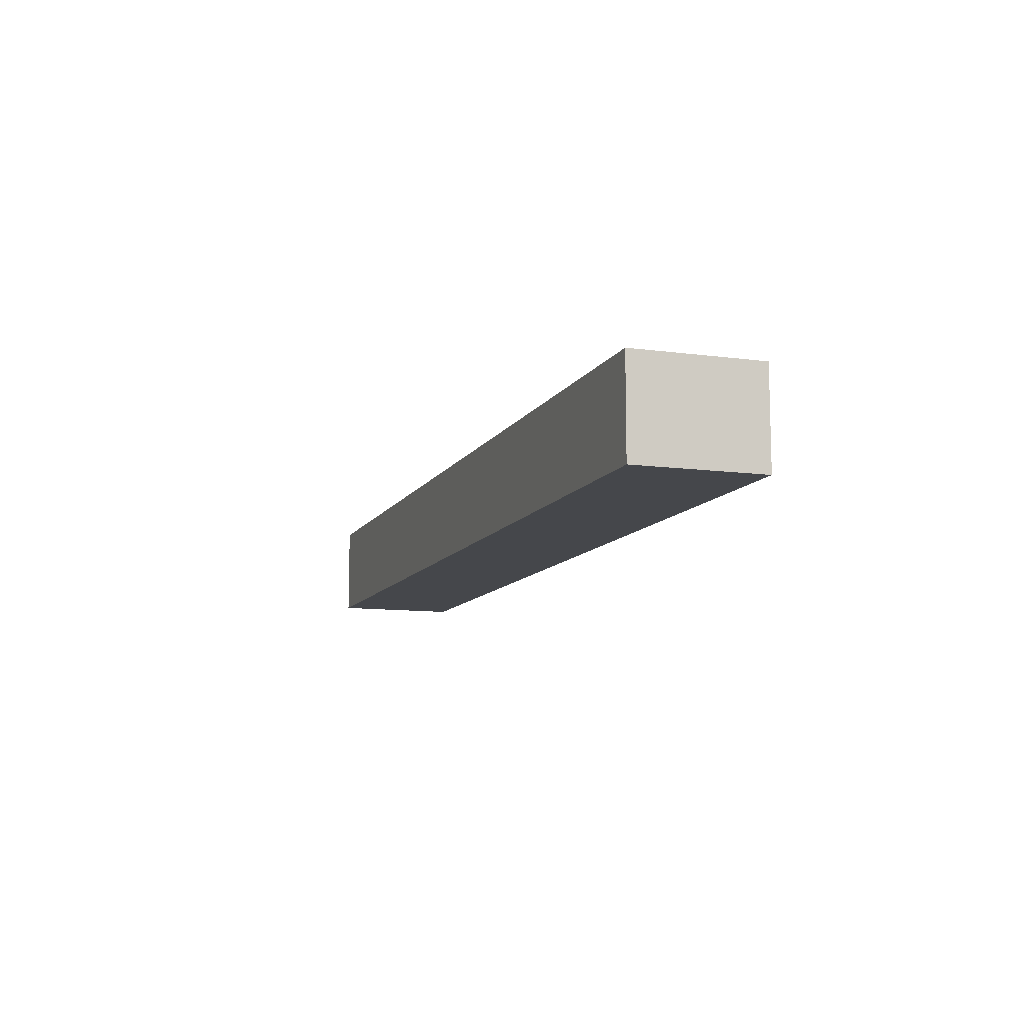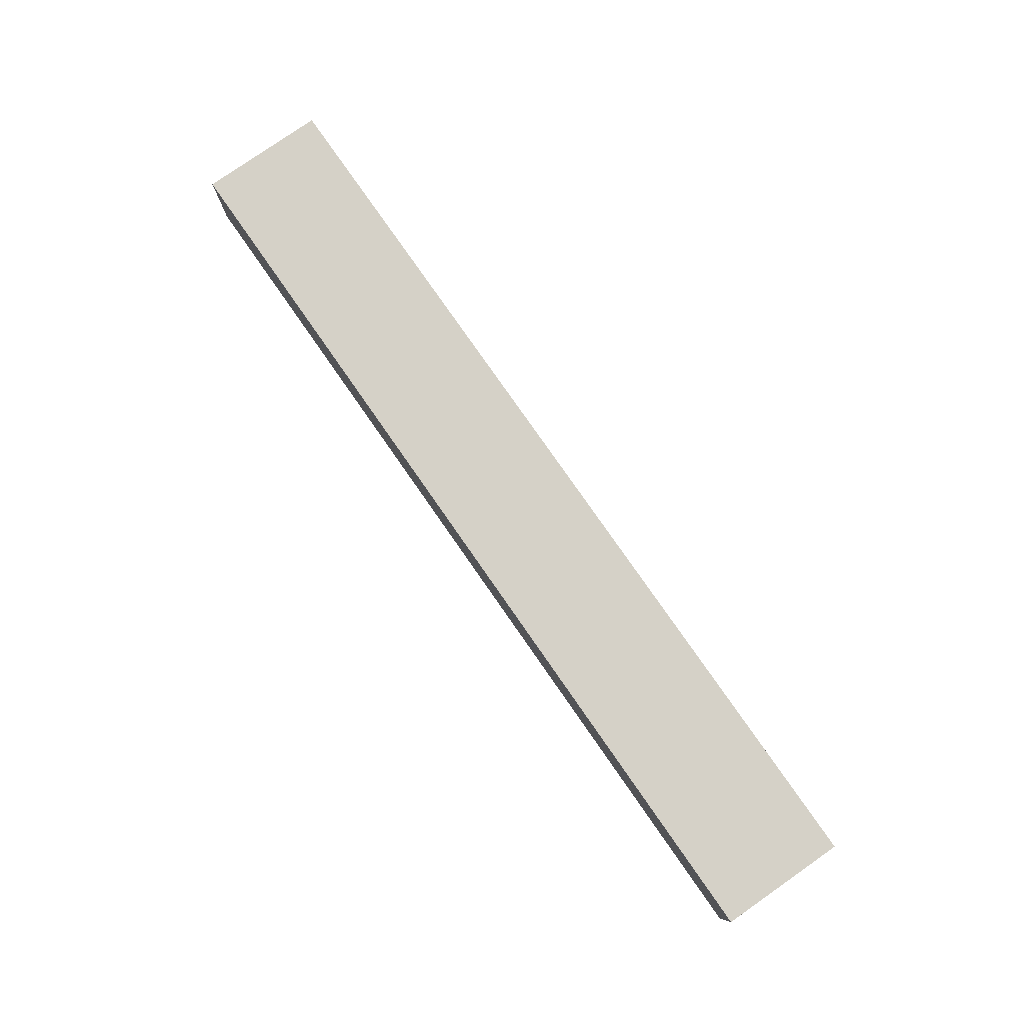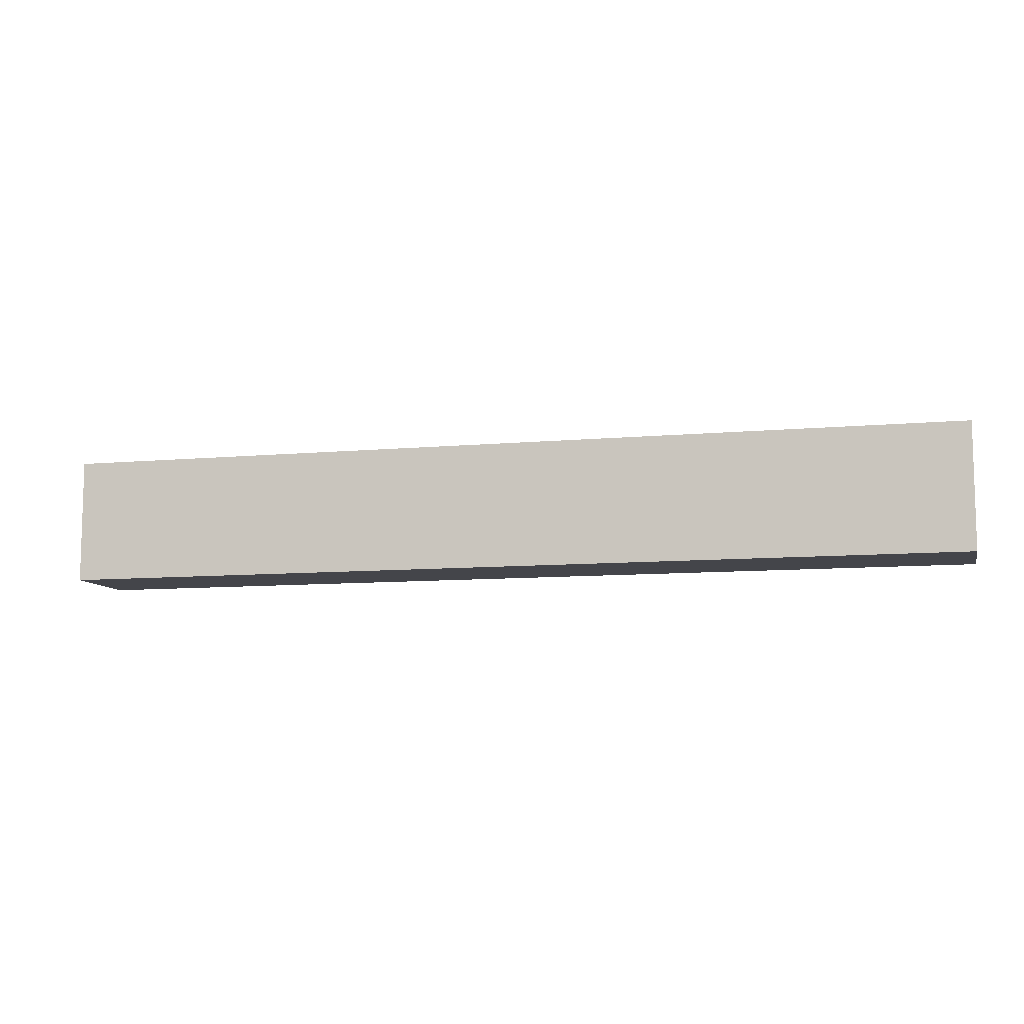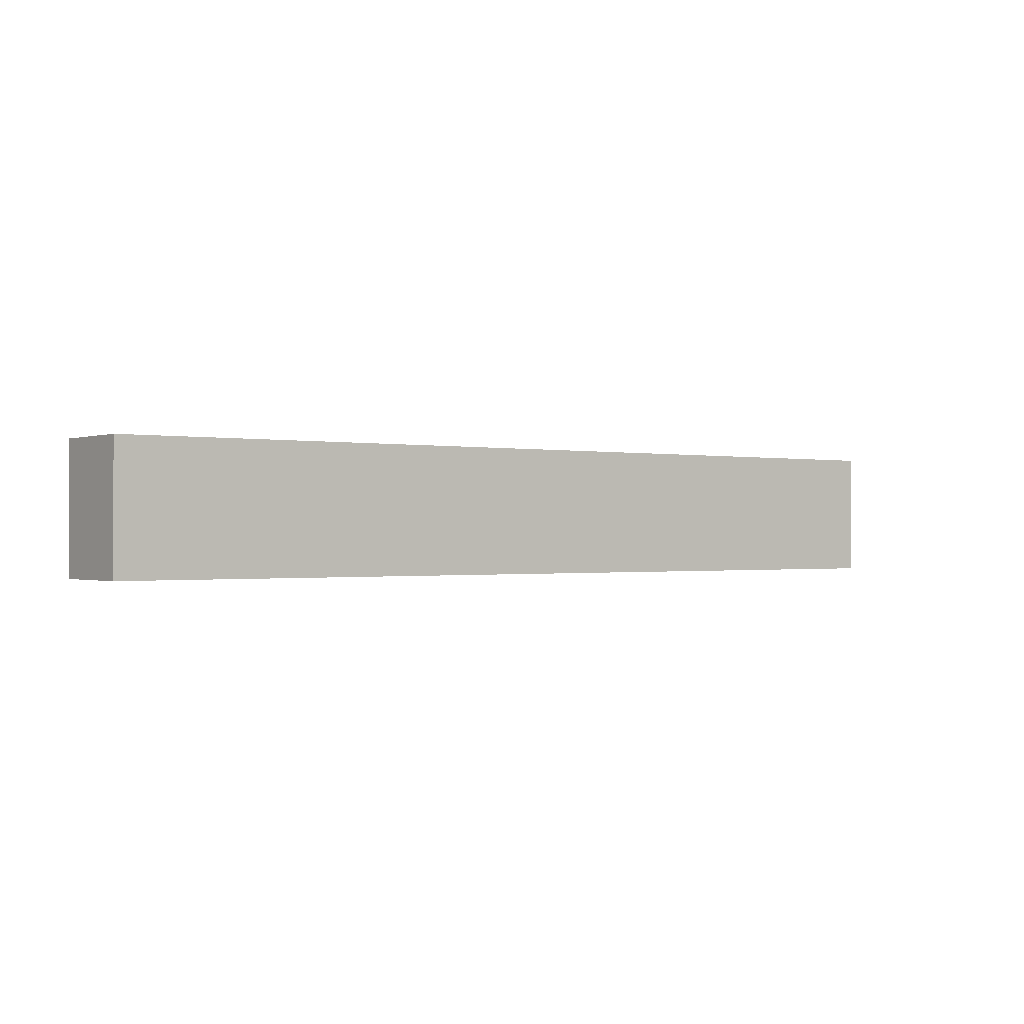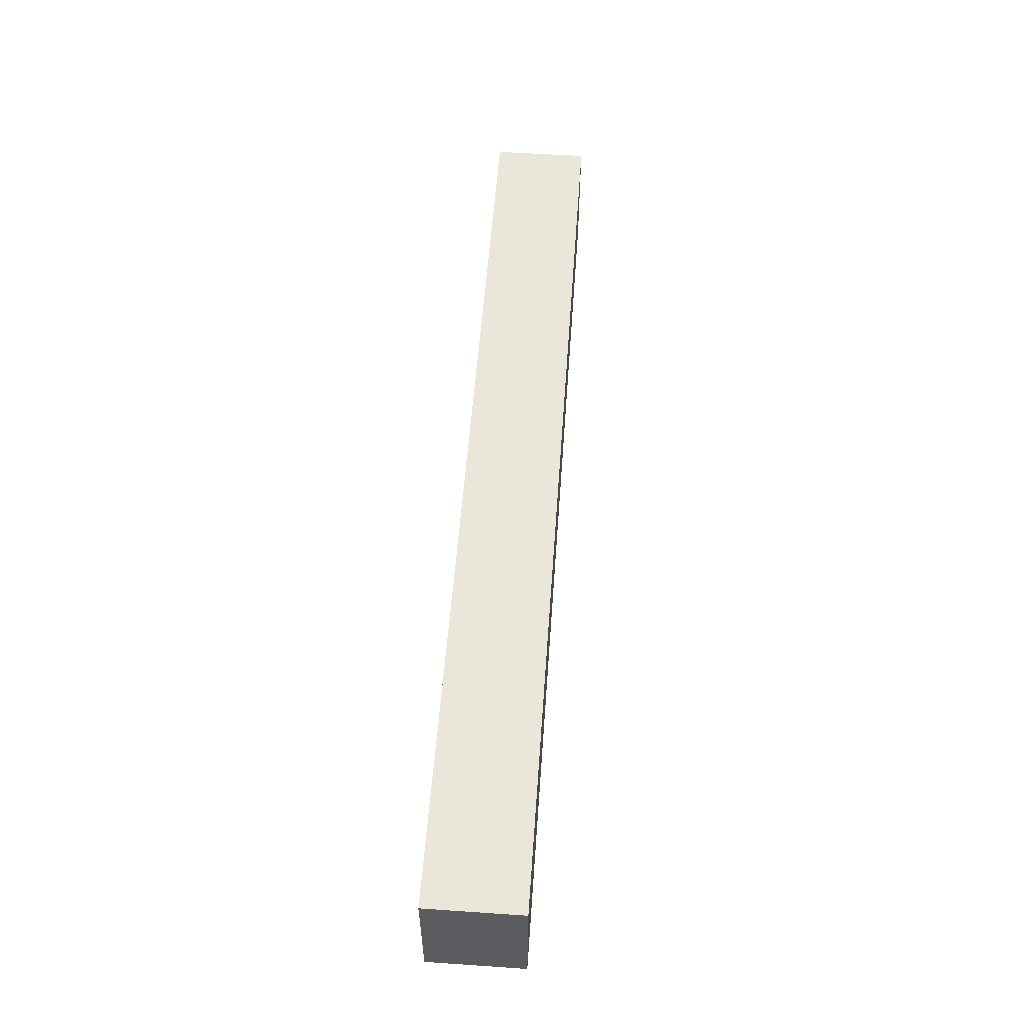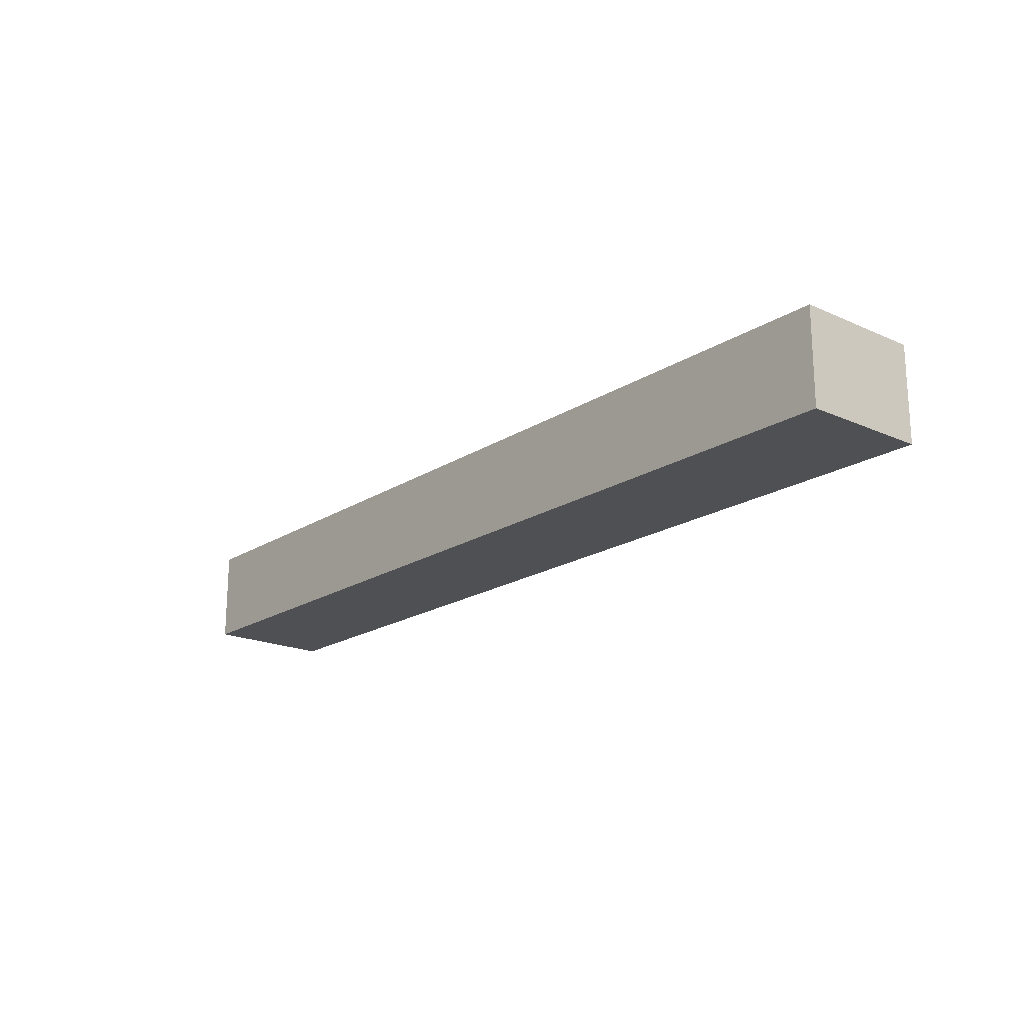
<metadata>
{"format":"obj","ext":"obj","renderer":"f3d","projection":"perspective","resolution":1024,"background":"white","views":[{"elev":-10.5,"azim":71.2,"up":"+Y"},{"elev":79.0,"azim":55.1,"up":"+Y"},{"elev":-9.3,"azim":13.8,"up":"+Z"},{"elev":-0.7,"azim":142.9,"up":"+Z"},{"elev":55.0,"azim":-85.9,"up":"+Z"},{"elev":-19.2,"azim":49.9,"up":"+Y"}]}
</metadata>
<code>
o Cube.003
v -2.404 2.79 0.3275
v -2.404 3.28 0.3275
v -2.404 2.79 -0.3275
v -2.404 3.28 -0.3275
v 2.404 2.79 0.3275
v 2.404 3.28 0.3275
v 2.404 2.79 -0.3275
v 2.404 3.28 -0.3275
f 1 2 4 3
f 3 4 8 7
f 7 8 6 5
f 5 6 2 1
f 3 7 5 1
f 8 4 2 6

</code>
